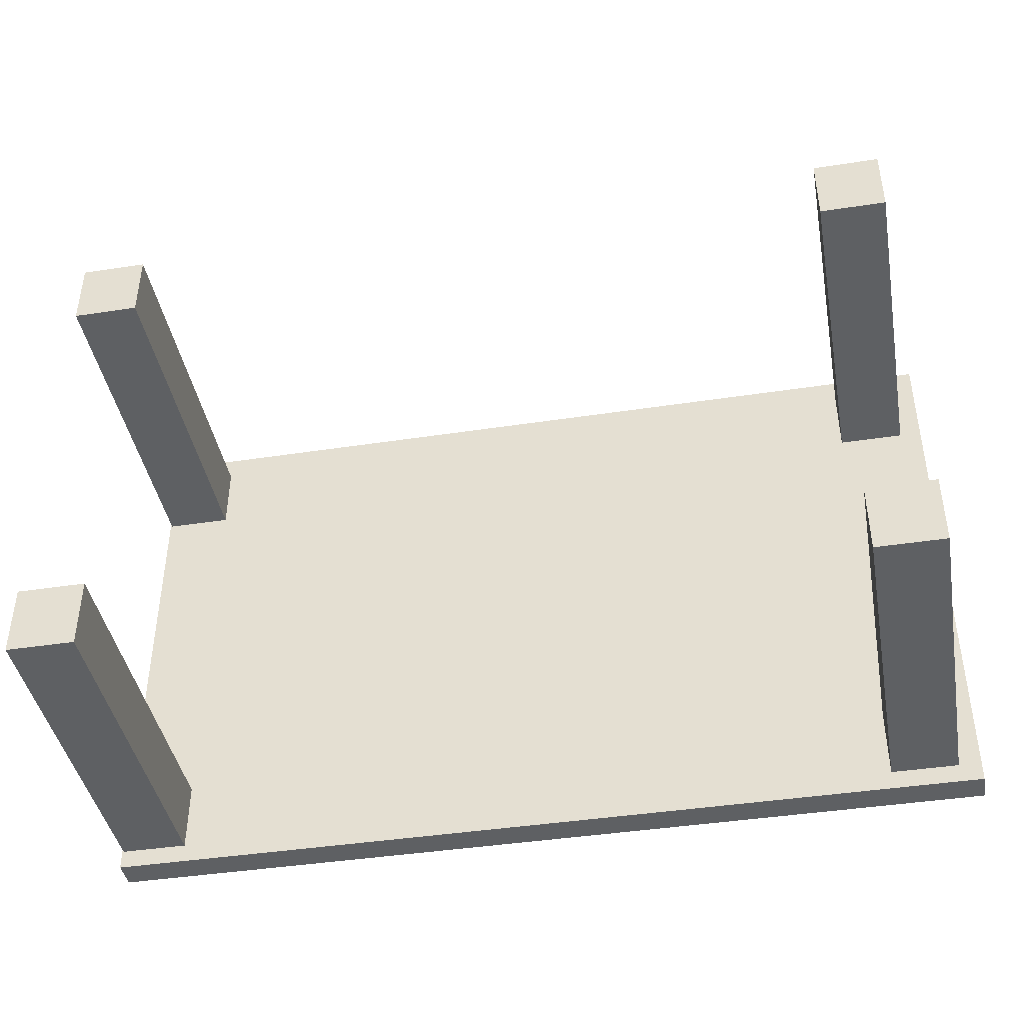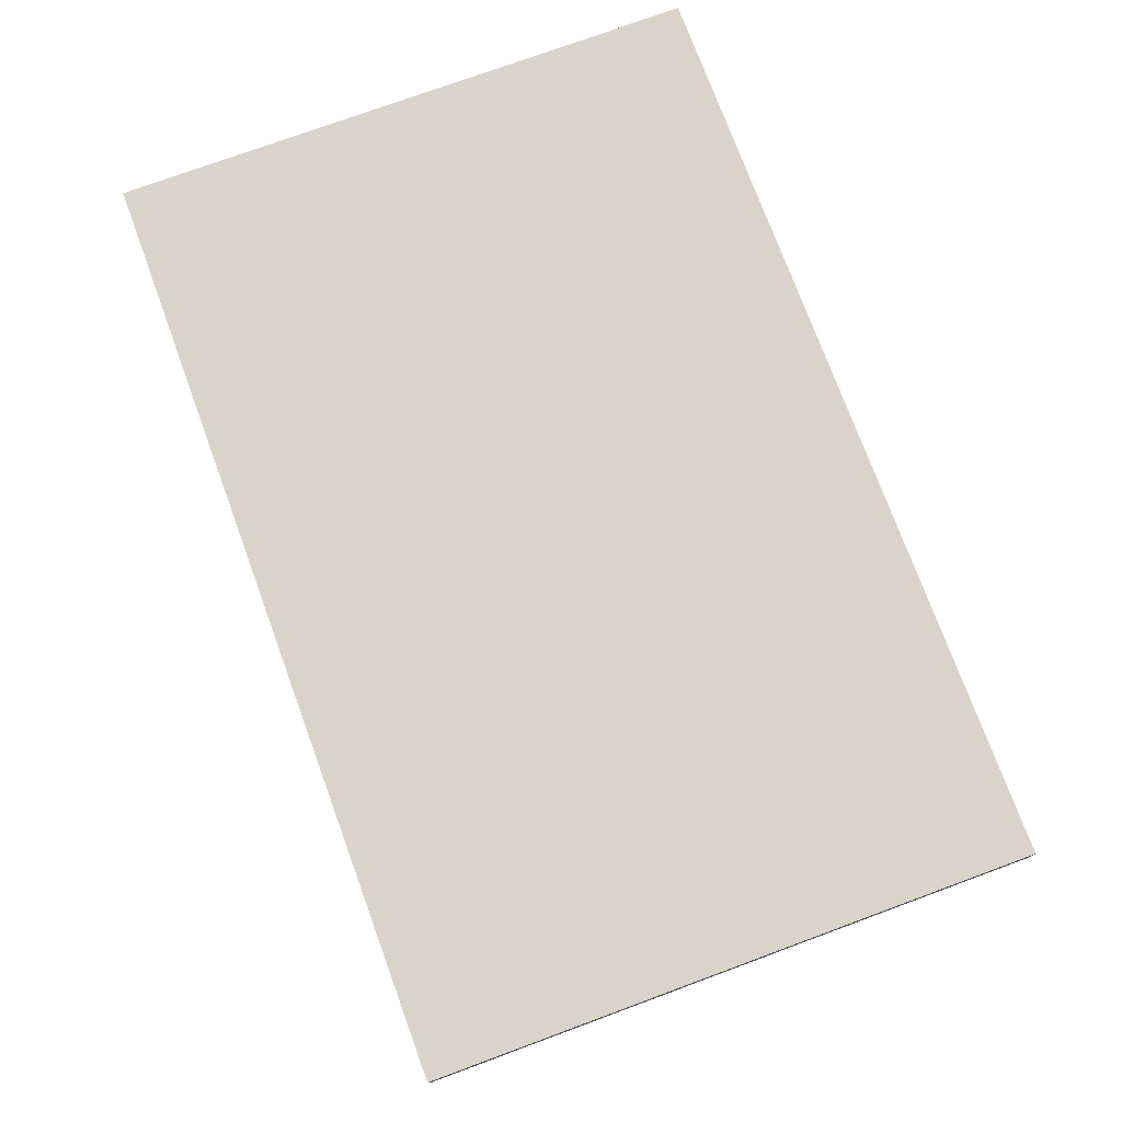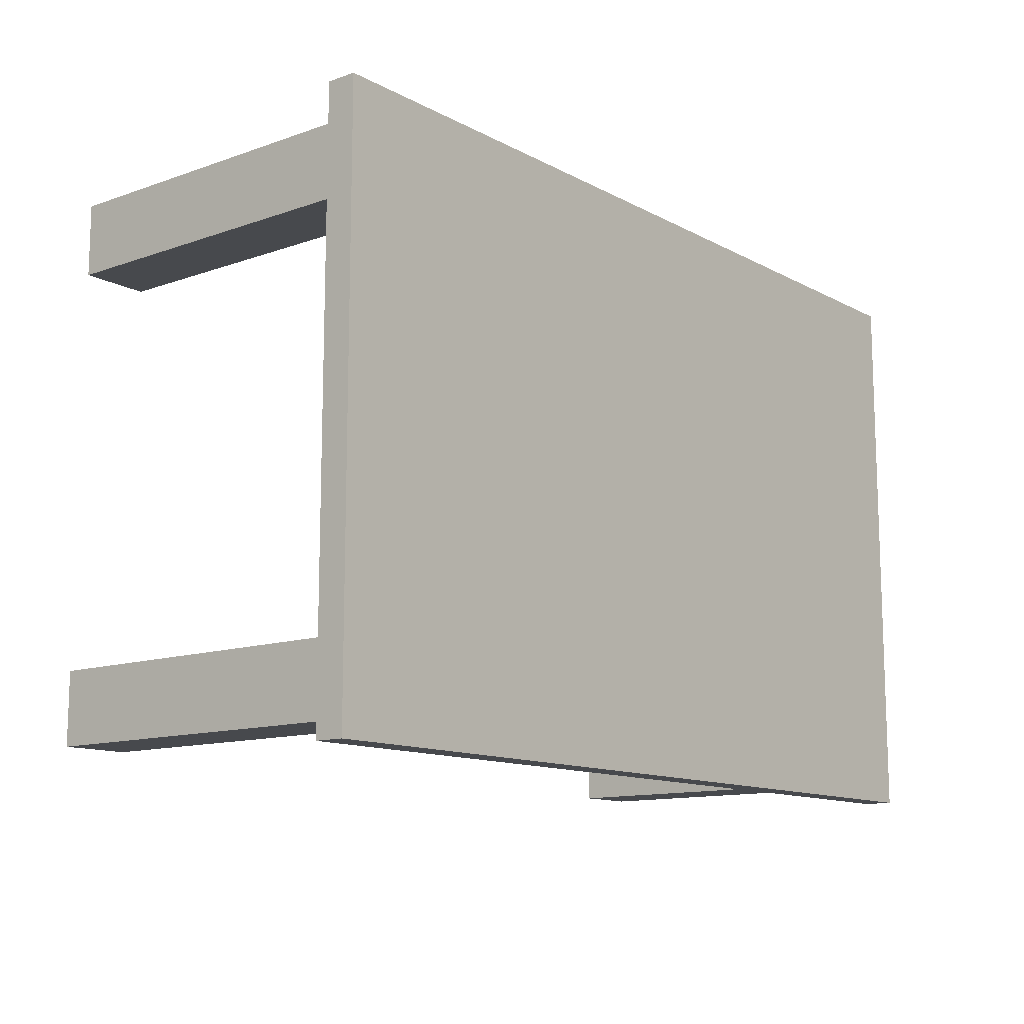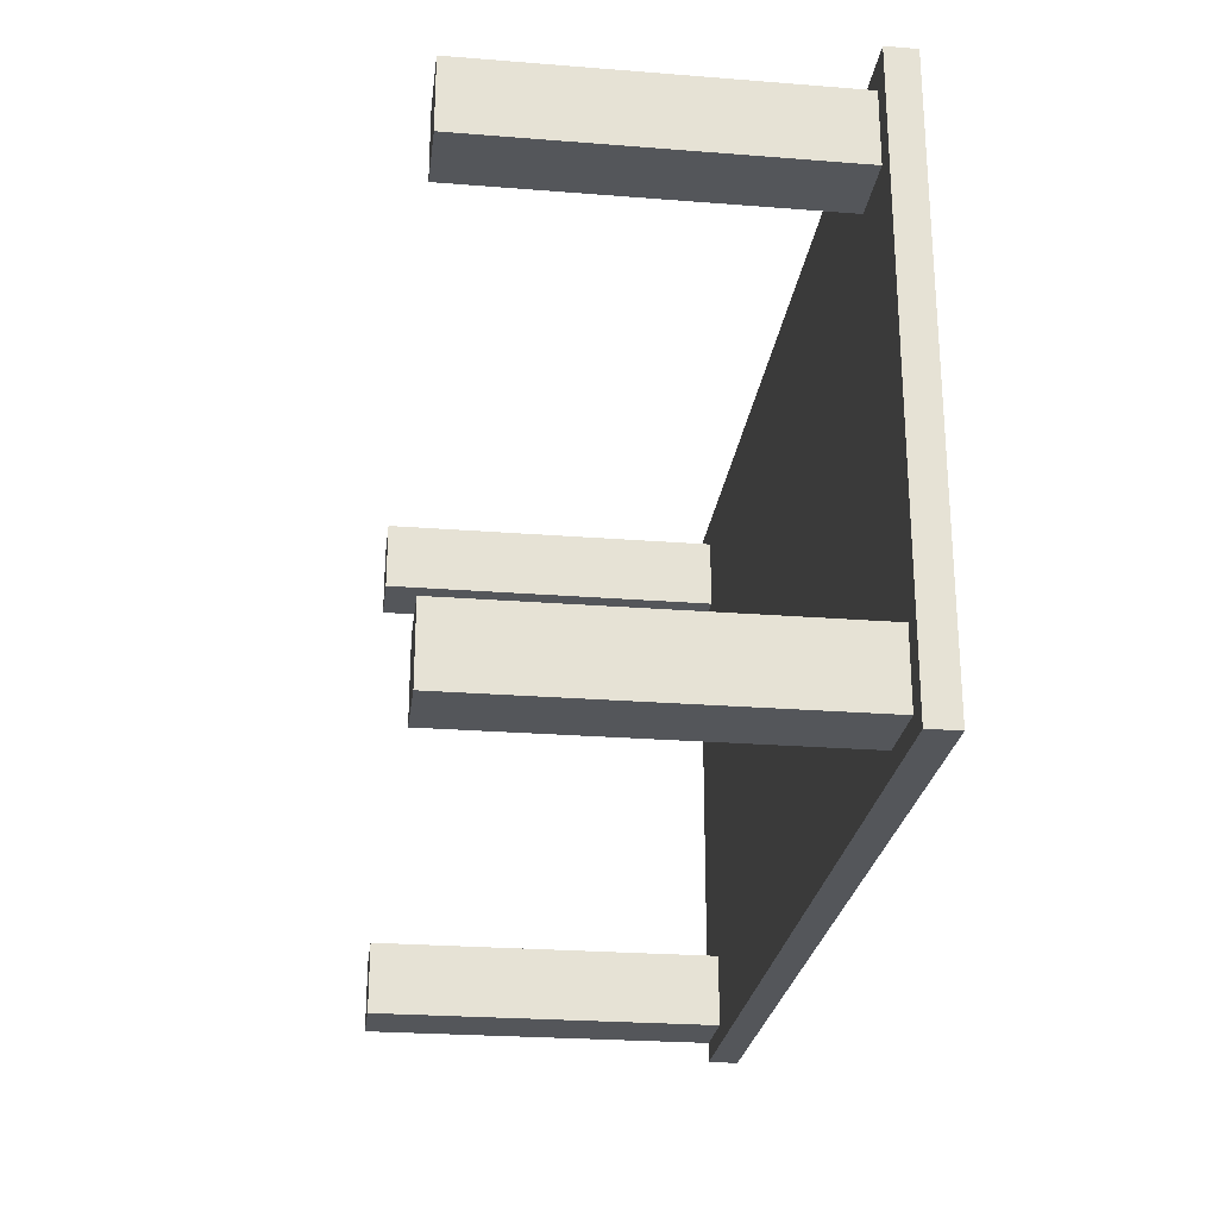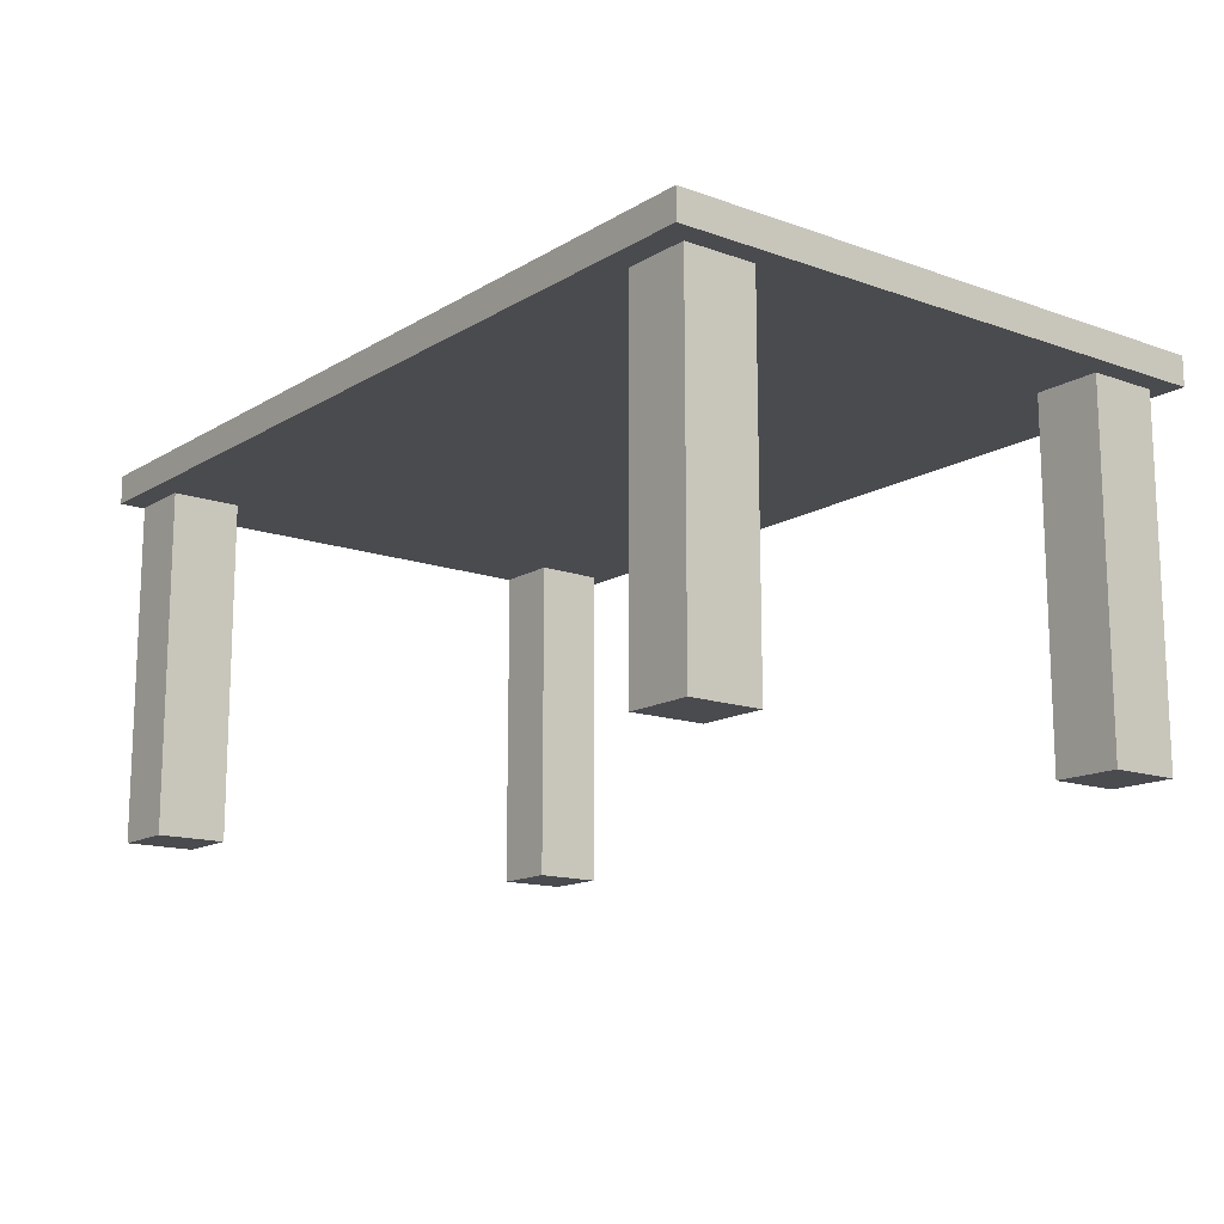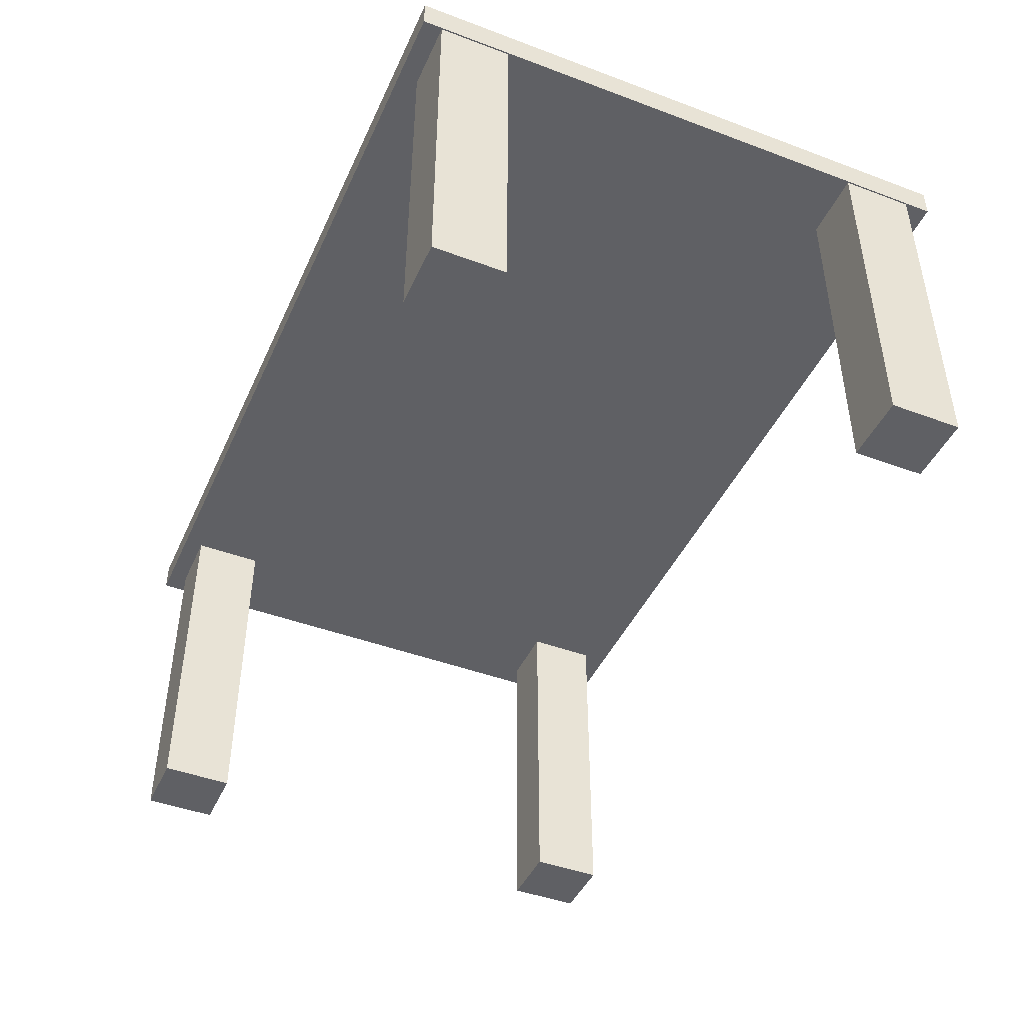
<metadata>
{"format":"obj","ext":"obj","renderer":"f3d","projection":"perspective","resolution":1024,"background":"white","views":[{"elev":-42.3,"azim":10.4,"up":"+Z"},{"elev":75.4,"azim":69.8,"up":"+Y"},{"elev":-12.3,"azim":129.3,"up":"+Z"},{"elev":-25.1,"azim":82.7,"up":"+Z"},{"elev":-14.3,"azim":52.1,"up":"+Y"},{"elev":-44.6,"azim":-113.5,"up":"+Y"}]}
</metadata>
<code>
o Cube.032_Cube.071
v 31.69 -7.838 -36.5
v 31.69 -1.633 -36.5
v 31.69 -7.838 -37.73
v 31.69 -1.633 -37.73
v 32.84 -7.838 -36.5
v 32.84 -1.633 -36.5
v 32.84 -7.838 -37.73
v 32.84 -1.633 -37.73
v 31.69 -7.838 -28.55
v 31.69 -1.633 -28.55
v 31.69 -7.838 -29.77
v 31.69 -1.633 -29.77
v 32.84 -7.838 -28.55
v 32.84 -1.633 -28.55
v 32.84 -7.838 -29.77
v 32.84 -1.633 -29.77
v 45.56 -7.838 -28.55
v 45.56 -1.633 -28.55
v 45.56 -7.838 -29.77
v 45.56 -1.633 -29.77
v 46.71 -7.838 -28.55
v 46.71 -1.633 -28.55
v 46.71 -7.838 -29.77
v 46.71 -1.633 -29.77
v 45.56 -7.838 -36.5
v 45.56 -1.633 -36.5
v 45.56 -7.838 -37.73
v 45.56 -1.633 -37.73
v 46.71 -7.838 -36.5
v 46.71 -1.633 -36.5
v 46.71 -7.838 -37.73
v 46.71 -1.633 -37.73
v 31.67 -1.846 -28.1
v 31.67 -1.339 -28.1
v 31.67 -1.846 -38.06
v 31.67 -1.339 -38.06
v 47.1 -1.846 -28.1
v 47.1 -1.339 -28.1
v 47.1 -1.846 -38.06
v 47.1 -1.339 -38.06
f 2 3 1
f 4 7 3
f 8 5 7
f 6 1 5
f 7 1 3
f 4 6 8
f 10 11 9
f 12 15 11
f 16 13 15
f 14 9 13
f 15 9 11
f 12 14 16
f 18 19 17
f 20 23 19
f 24 21 23
f 22 17 21
f 23 17 19
f 20 22 24
f 26 27 25
f 28 31 27
f 32 29 31
f 30 25 29
f 31 25 27
f 28 30 32
f 34 35 33
f 36 39 35
f 40 37 39
f 38 33 37
f 39 33 35
f 36 38 40
f 2 4 3
f 4 8 7
f 8 6 5
f 6 2 1
f 7 5 1
f 4 2 6
f 10 12 11
f 12 16 15
f 16 14 13
f 14 10 9
f 15 13 9
f 12 10 14
f 18 20 19
f 20 24 23
f 24 22 21
f 22 18 17
f 23 21 17
f 20 18 22
f 26 28 27
f 28 32 31
f 32 30 29
f 30 26 25
f 31 29 25
f 28 26 30
f 34 36 35
f 36 40 39
f 40 38 37
f 38 34 33
f 39 37 33
f 36 34 38

</code>
